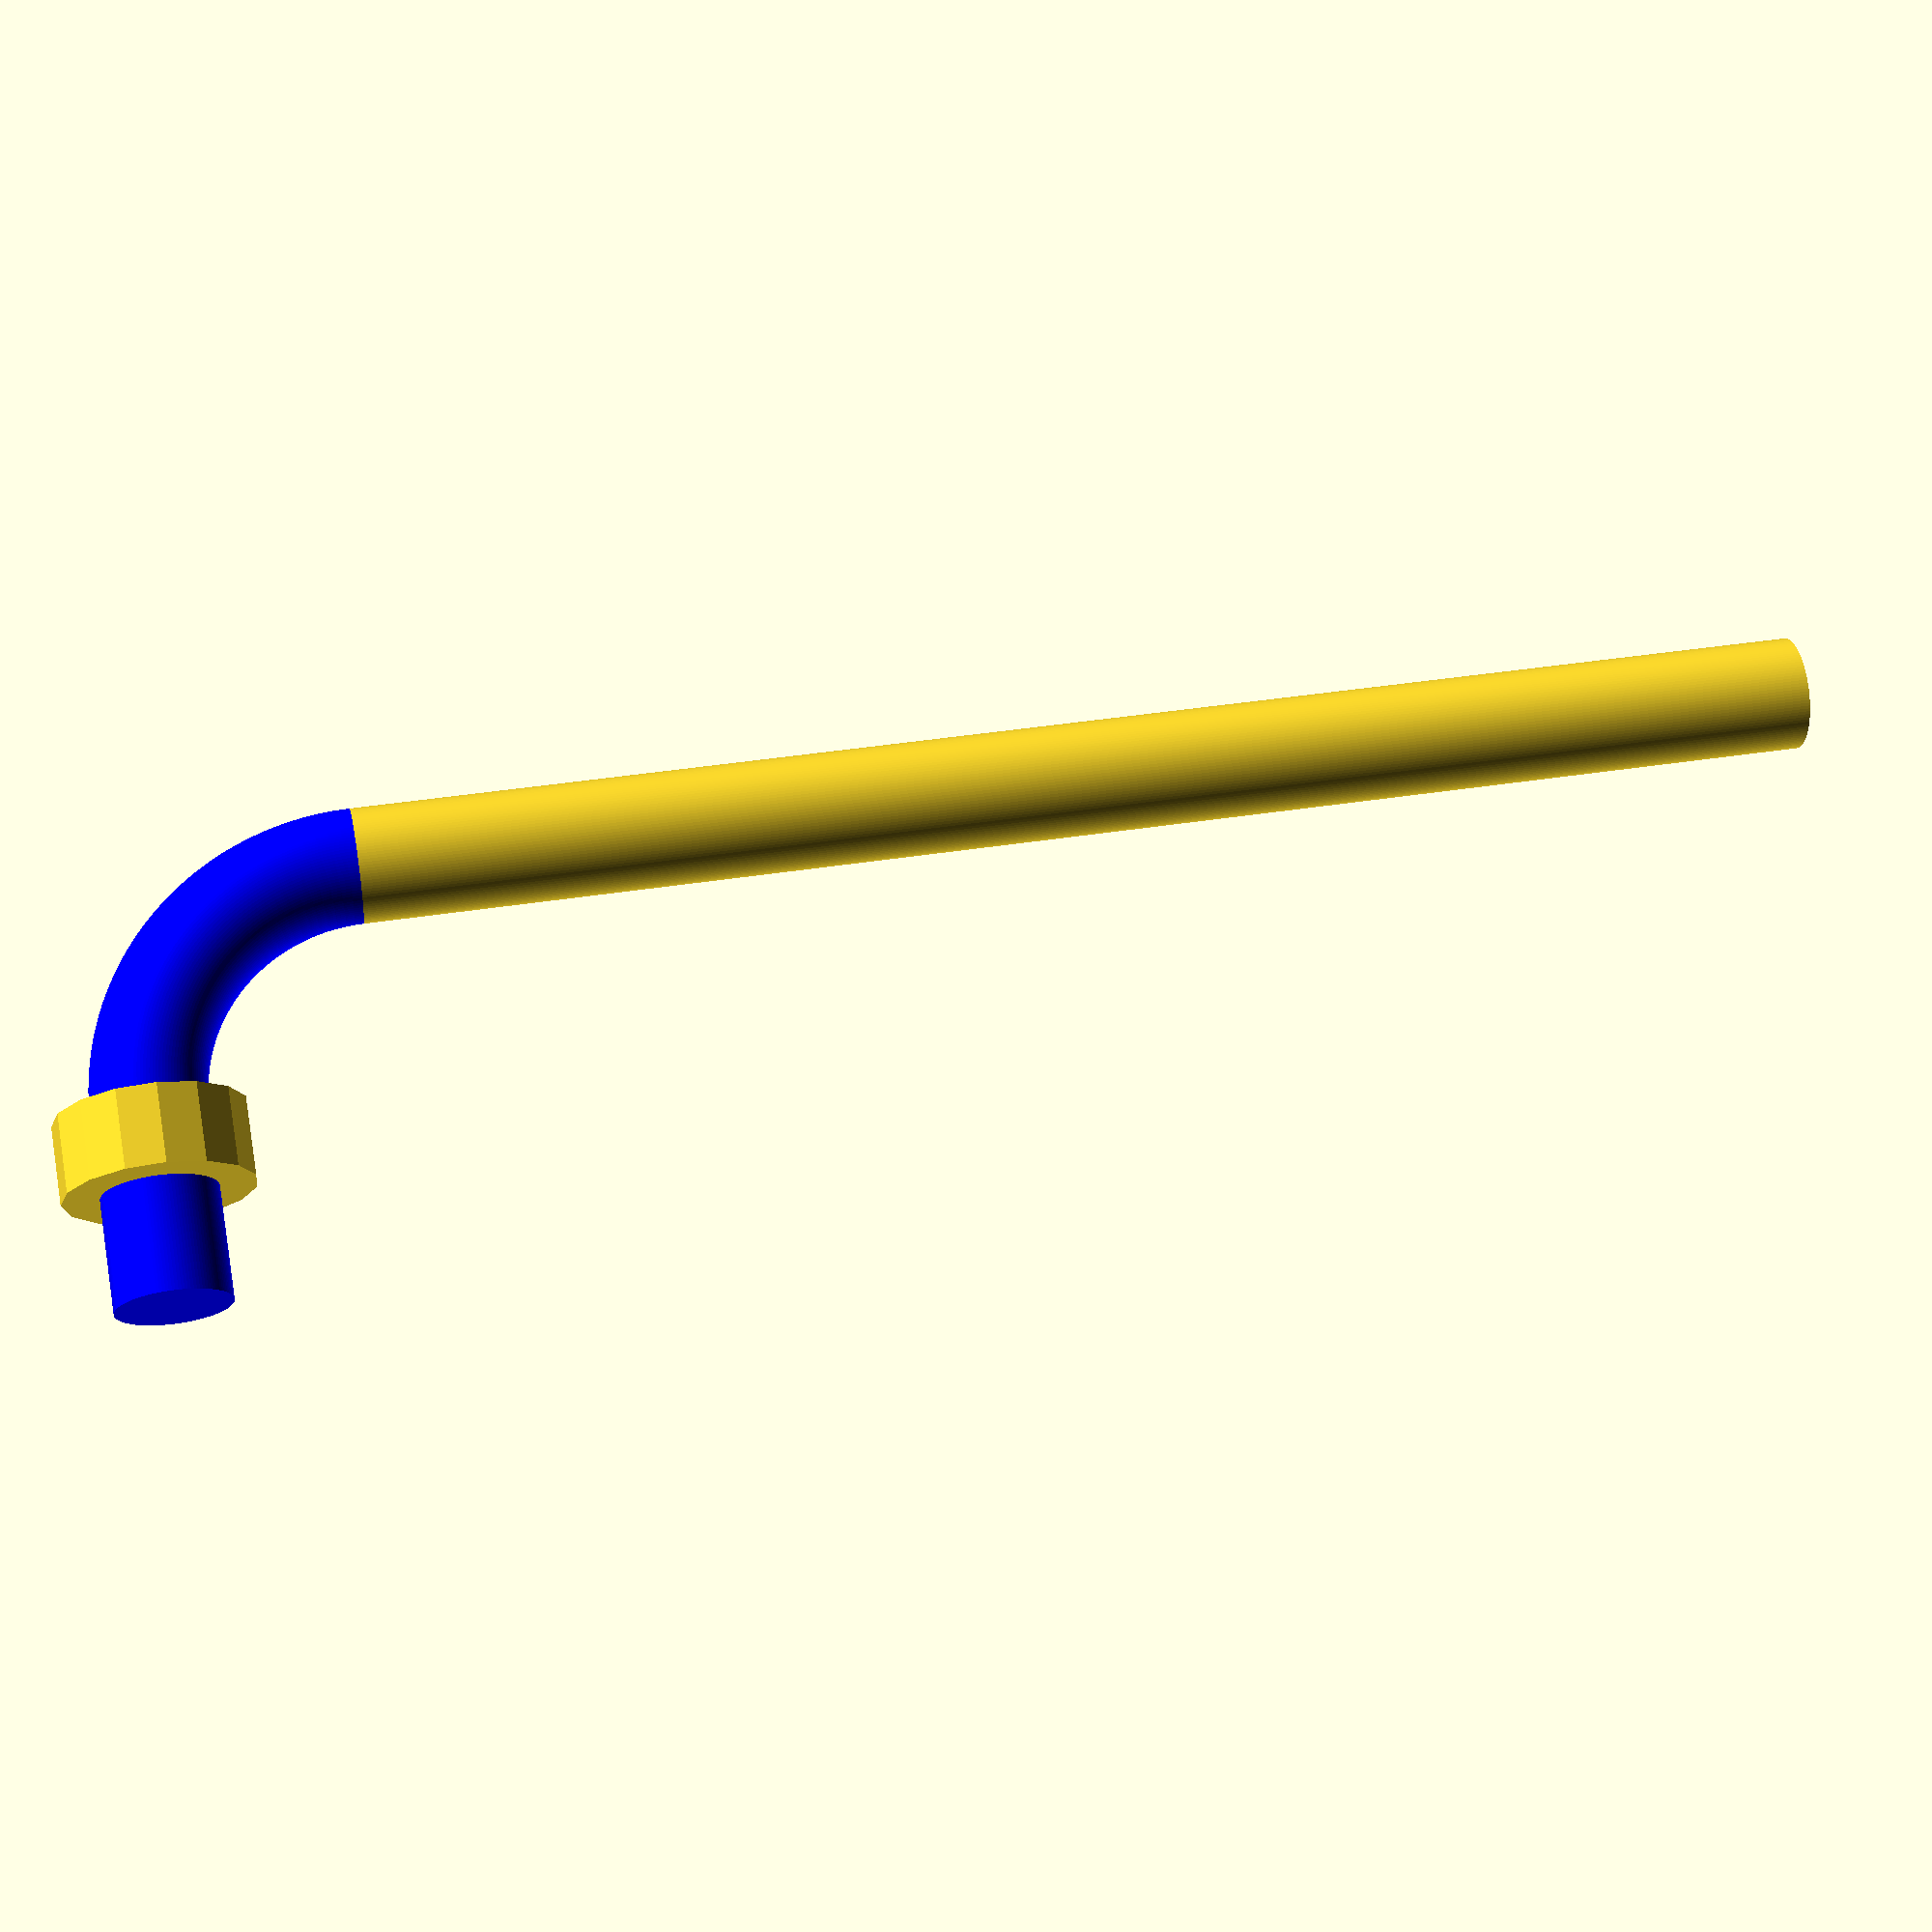
<openscad>
//   grand princess shower grab bar

postd = 20;
total_height = 300-postd*2;
echo("total bar height",total_height);
from_wall= 64 -(postd/2);
big_plate = 70;
big_plate_thickness = 7;  // measured this but it looks too thick: 15mm;
nut= 33;
outside_bar_to_nut = 40;
nut_thickness = from_wall-outside_bar_to_nut; // again measured as 27mm;
bar_to_nut = from_wall-nut_thickness;
echo("calculated bar to nut", bar_to_nut);

function center_bar_to_nut() = outside_bar_to_nut;
echo("measured center_bar_to_nut", center_bar_to_nut());

fudge=0; //-27;
make_top_curve = false;
translate([0,15,0]) make_handle();

module make_handle()
{
    translate([0,0,postd])
    {
        bar();
        translate ([-from_wall,0,-postd]) 
            rotate([0,90,0])
                    cylinder(d= nut, h=nut_thickness, $fn = 15);;
    }
}
//translate([0,postd,0])bar();
module bar()
{
    translate([0,0,postd])
    {
        cylinder(d=postd, h=total_height, $fn = 120);
        color("blue") 
            curve();
        if (make_top_curve == true)
        {
            color("blue") 
                translate([0,0,total_height]) 
                    rotate([180,0,0]) 
                        curve();
        }
    }
}
//mount();
module mount()
{
    difference()
    {
        union()
        {
            cylinder(d= big_plate, h=big_plate_thickness, $fn = 120);
            echo("mount nut_thickness", nut_thickness);
            cylinder(d= nut, h=nut_thickness, $fn = 15);
        }
        cylinder(d=postd, h=total_height, $fn = 120);
    }
        
}

module curve()
{
    {
        //cylinder(d=postd, h=total_height*2); // hole 
        adjust =  0;
        translate([-postd*2.0,0,0])
            rotate([-90,90,0])
                rotate_extrude(convexity = 10,angle=-90, $fn = 120)
                    translate([4*postd/2, 0, 0])
                        circle(r = postd/2,, $fn=120);
       translate([-postd*2,0,-postd*2])
            rotate([-90,90,90])
                cylinder(d=postd, h=from_wall-postd, $fn=120); 
    }   
}
</openscad>
<views>
elev=323.1 azim=326.5 roll=258.1 proj=p view=solid
</views>
